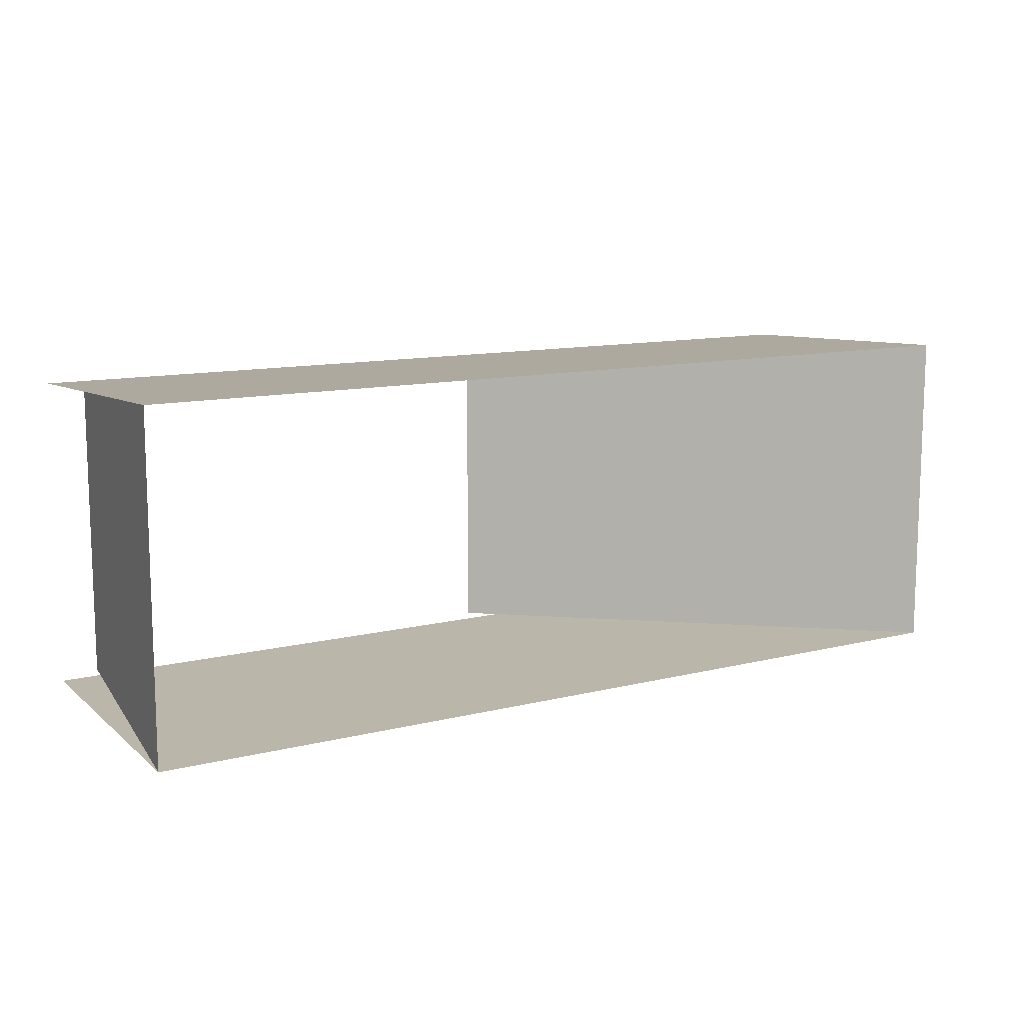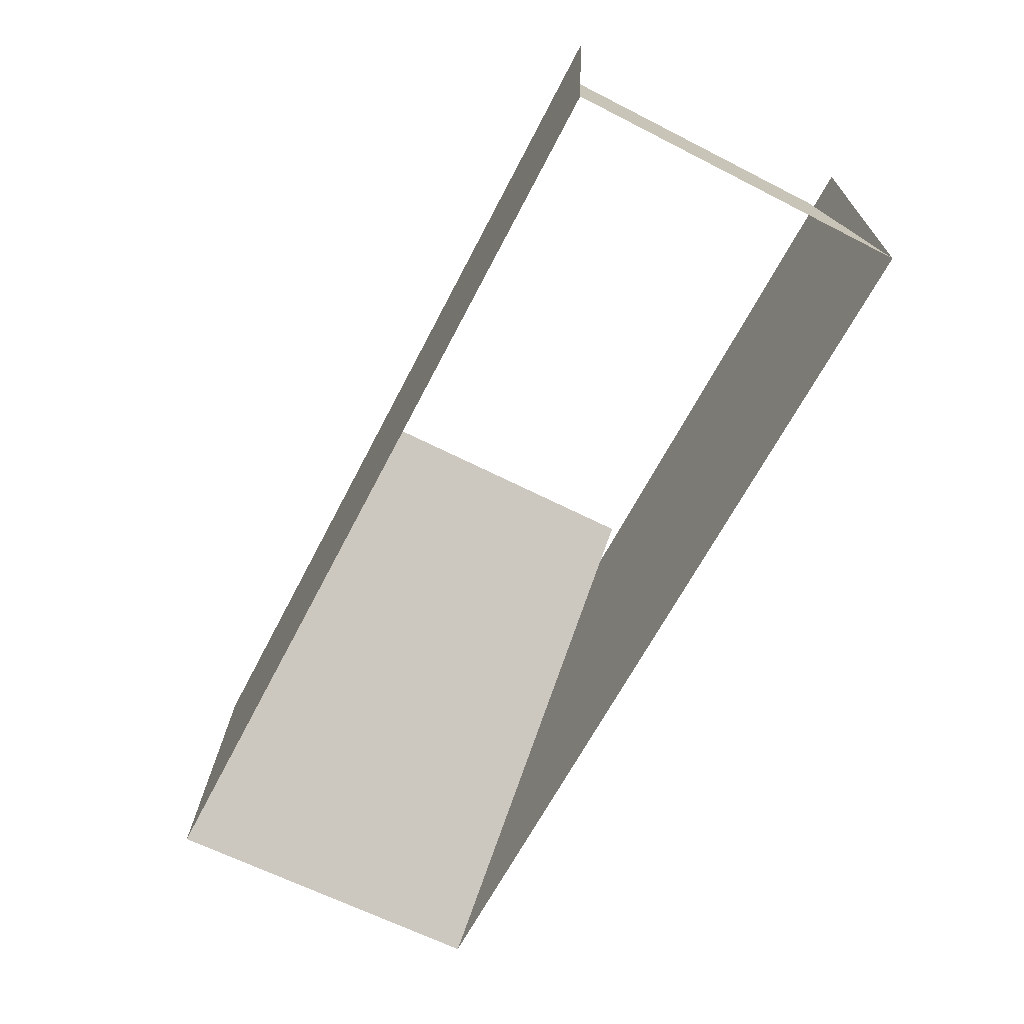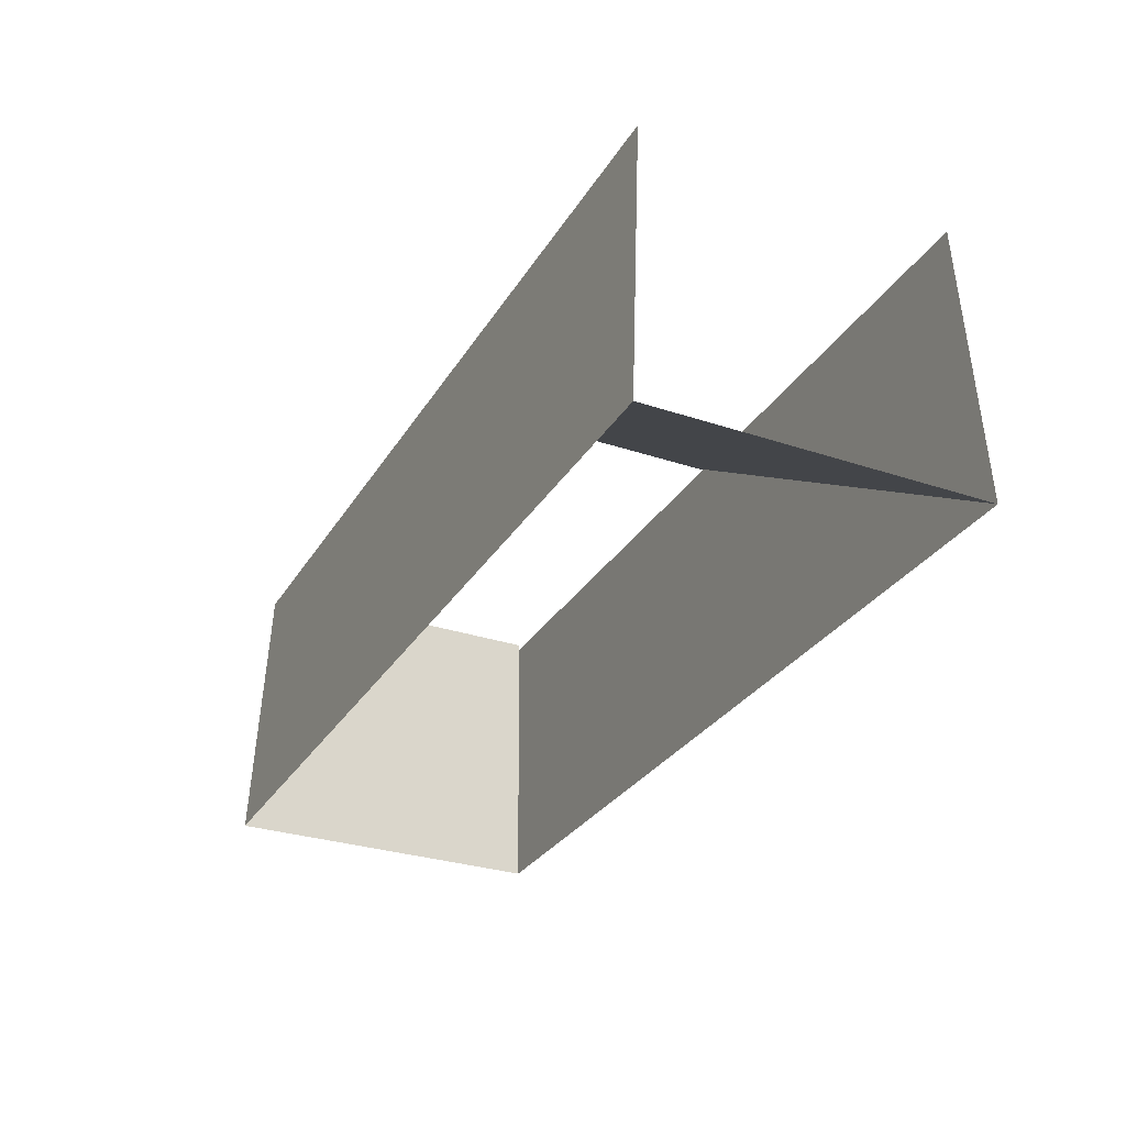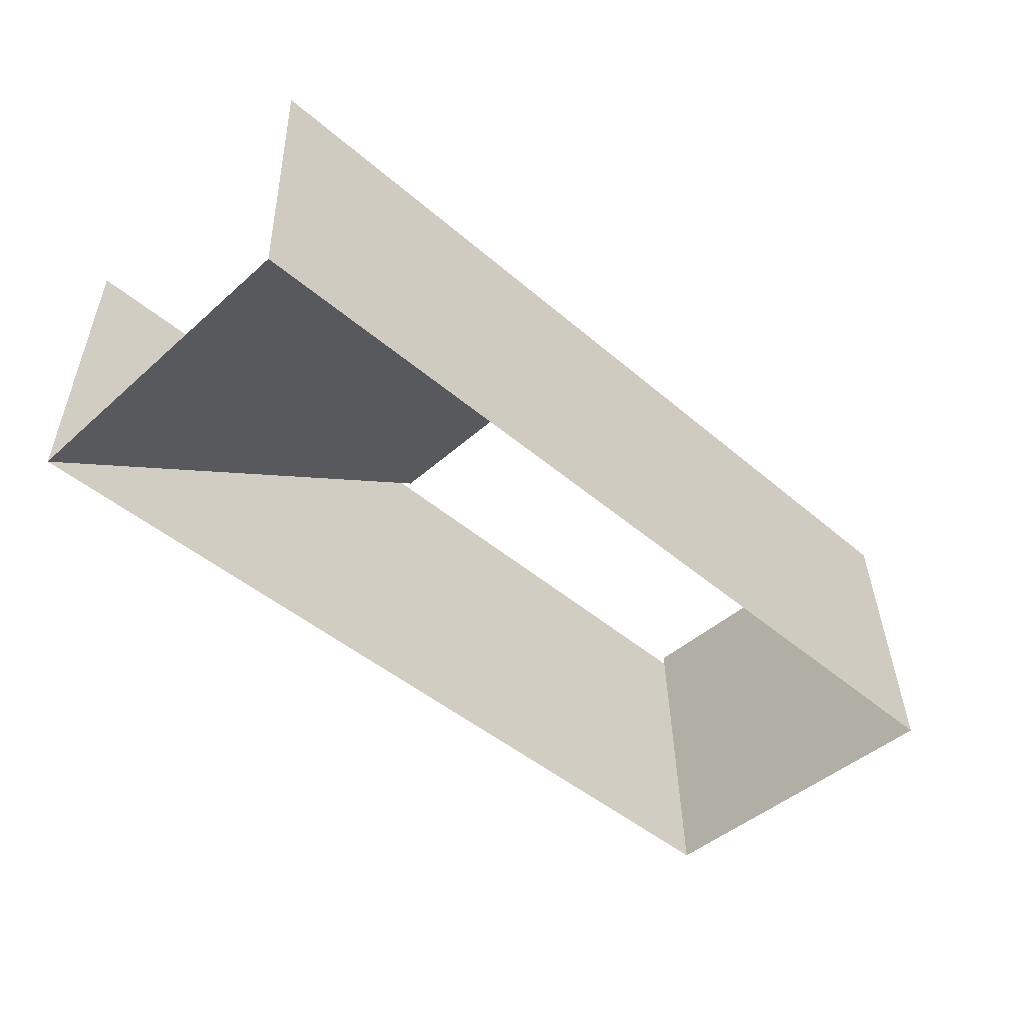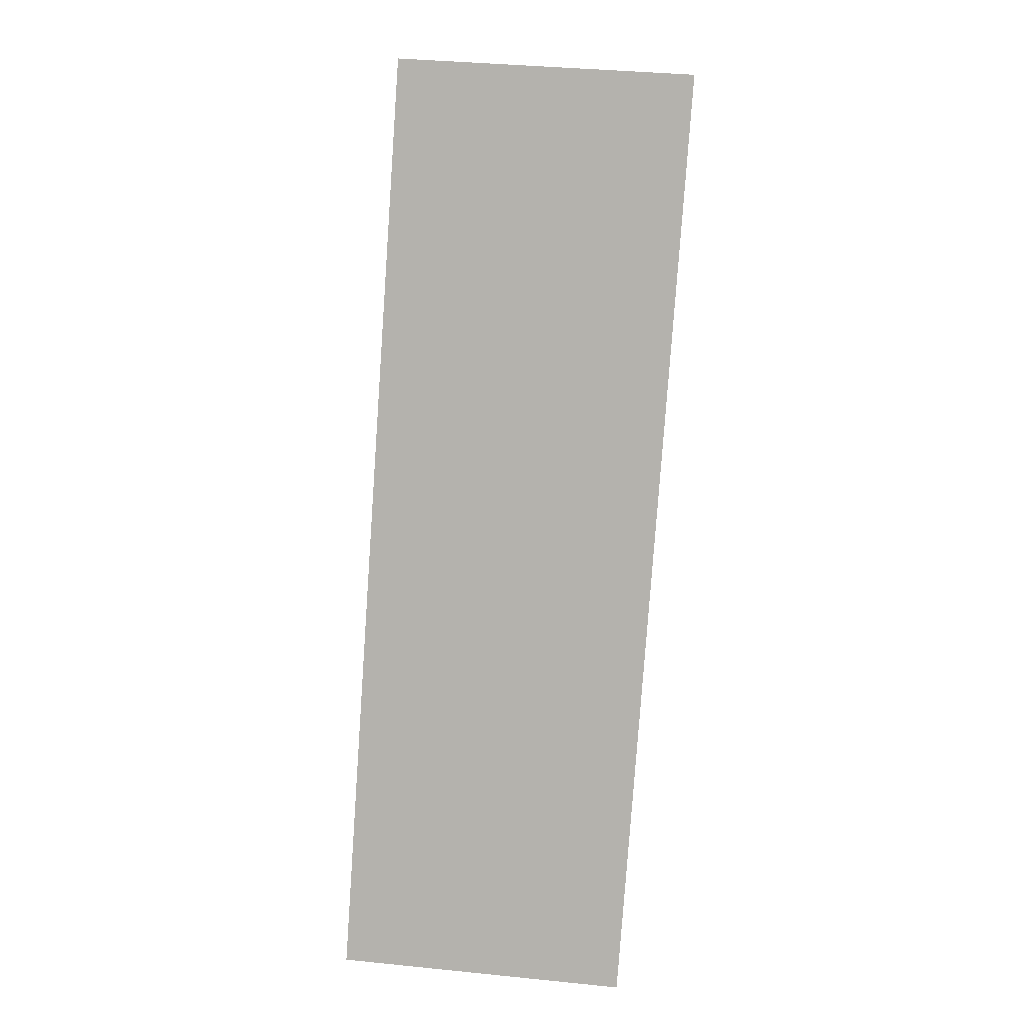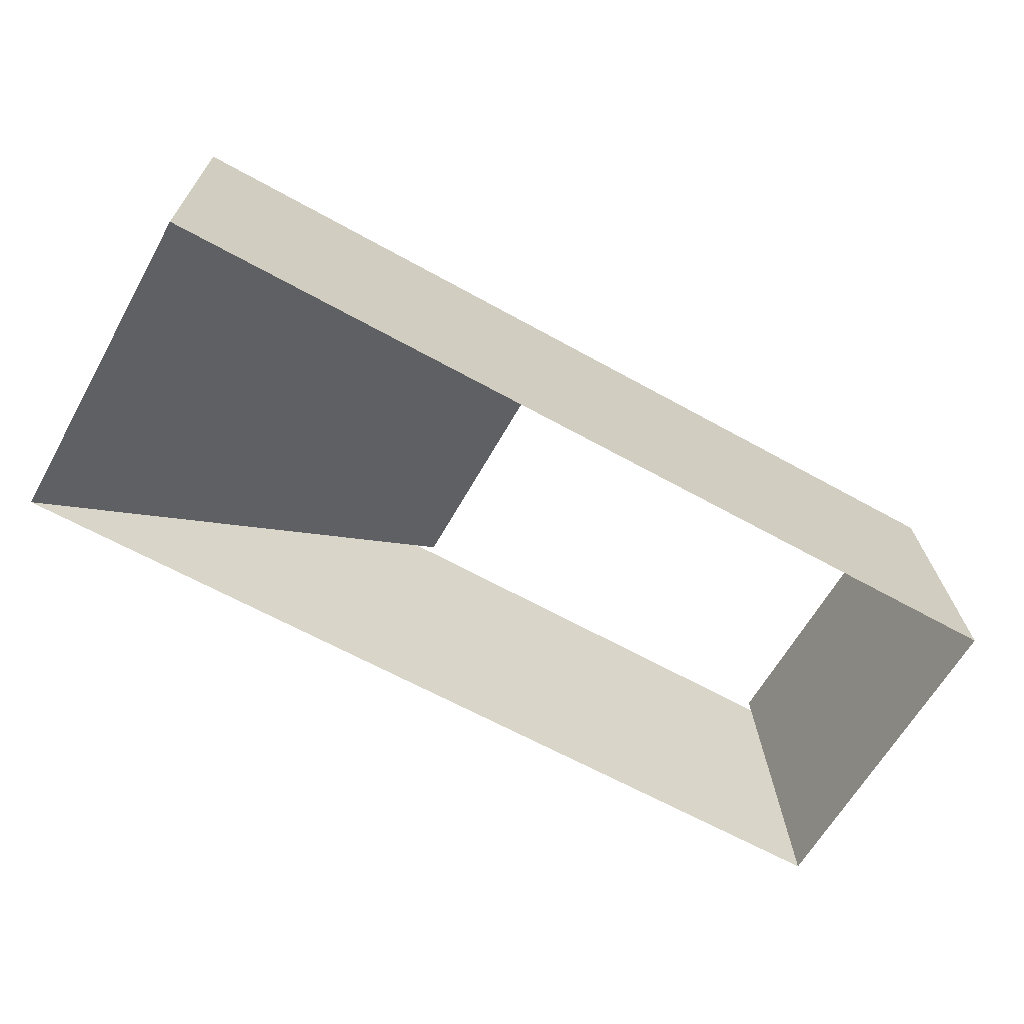
<metadata>
{"format":"obj","ext":"obj","renderer":"f3d","projection":"perspective","resolution":1024,"background":"white","views":[{"elev":11.4,"azim":-31.5,"up":"+Z"},{"elev":-64.3,"azim":-117.2,"up":"+Y"},{"elev":-29.9,"azim":63.9,"up":"+Y"},{"elev":-45.9,"azim":135.5,"up":"+Y"},{"elev":-79.8,"azim":-94.0,"up":"+Z"},{"elev":-63.7,"azim":150.6,"up":"+Y"}]}
</metadata>
<code>
v 402 1 135
v 50 226 118
v 50 226 -118
v 402 1 -135
v -342 1 -135
v -342 1 135
v 398 228 125
v 398 228 -124
v -339 228 125
v -339 228 -124
v -310 226 118
v -310 226 -118
f 2 3 4
f 2 4 1
f 11 12 5
f 11 5 6
f 9 7 1
f 9 1 6
f 10 8 4
f 10 4 5

</code>
